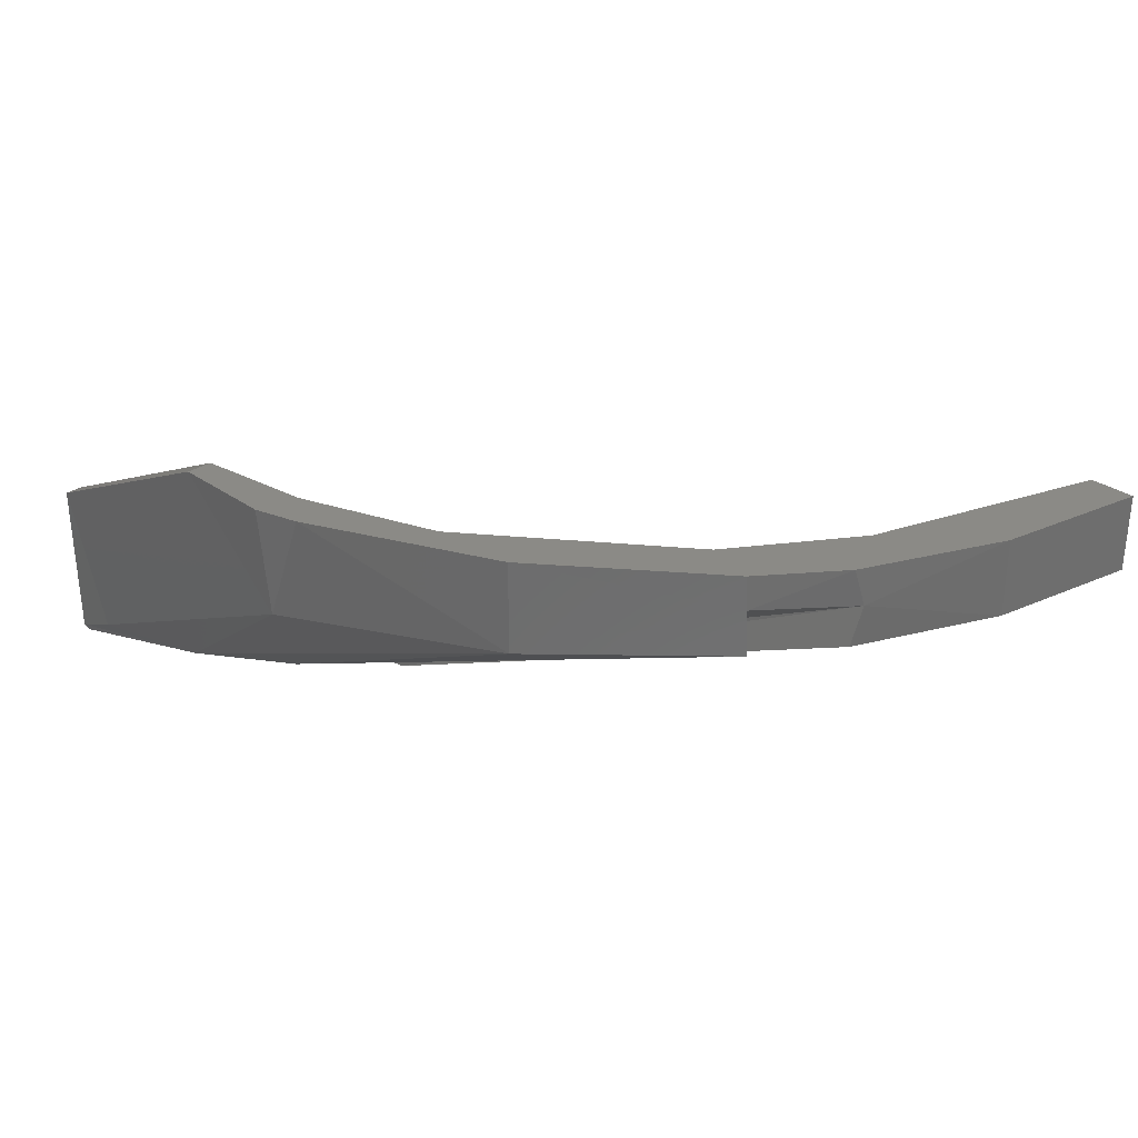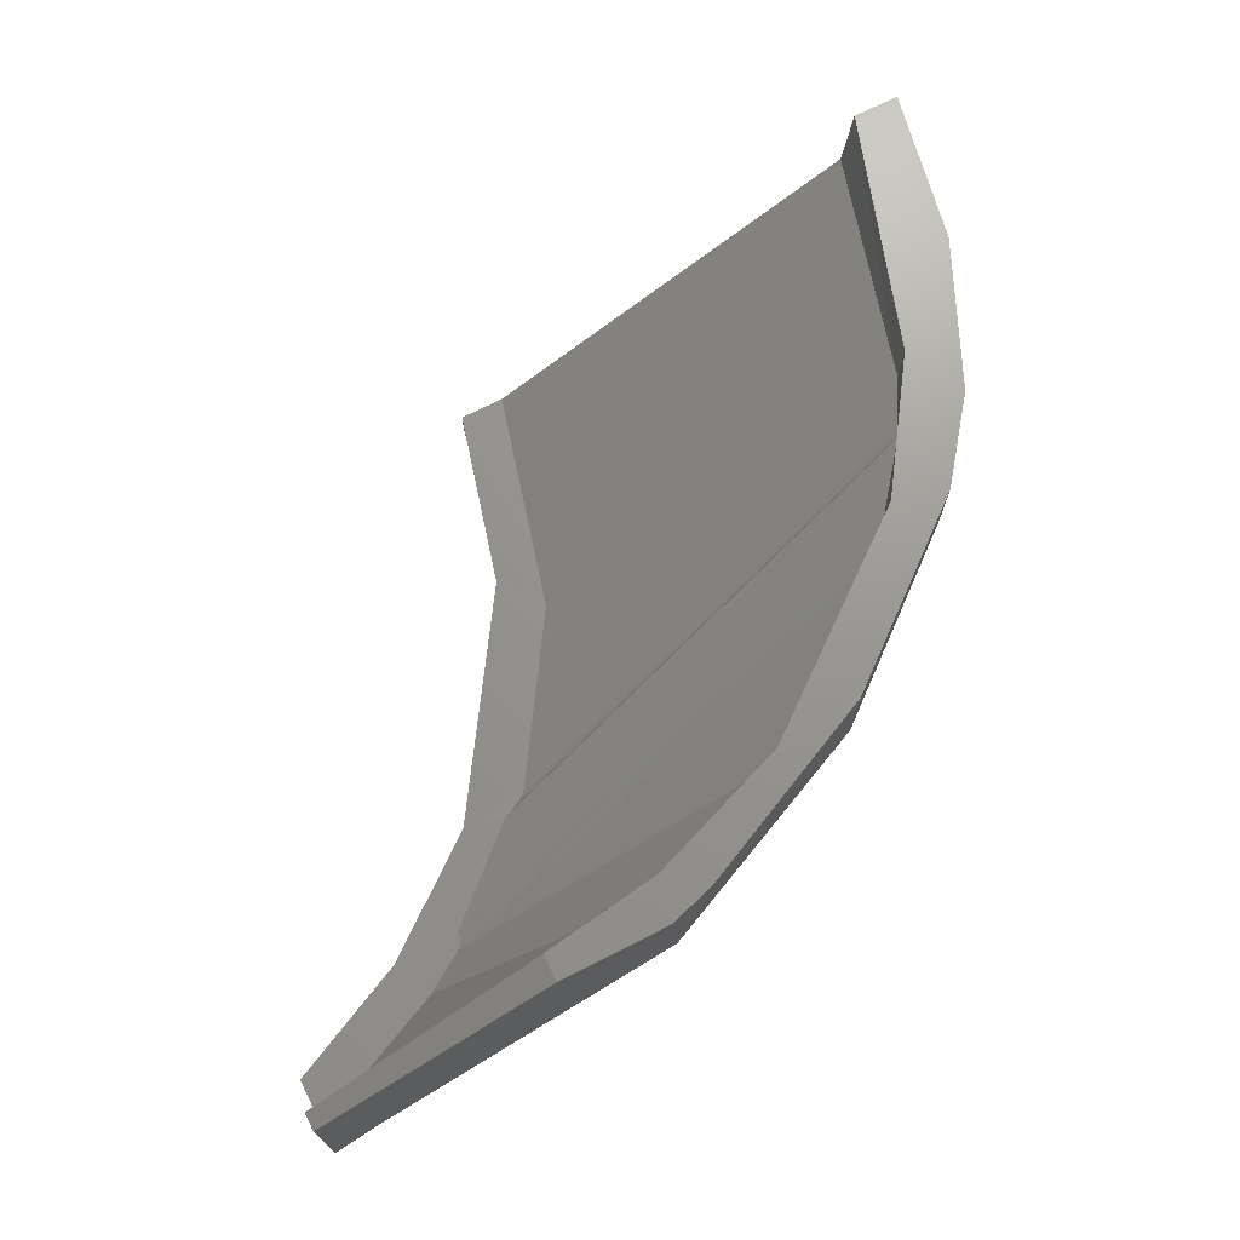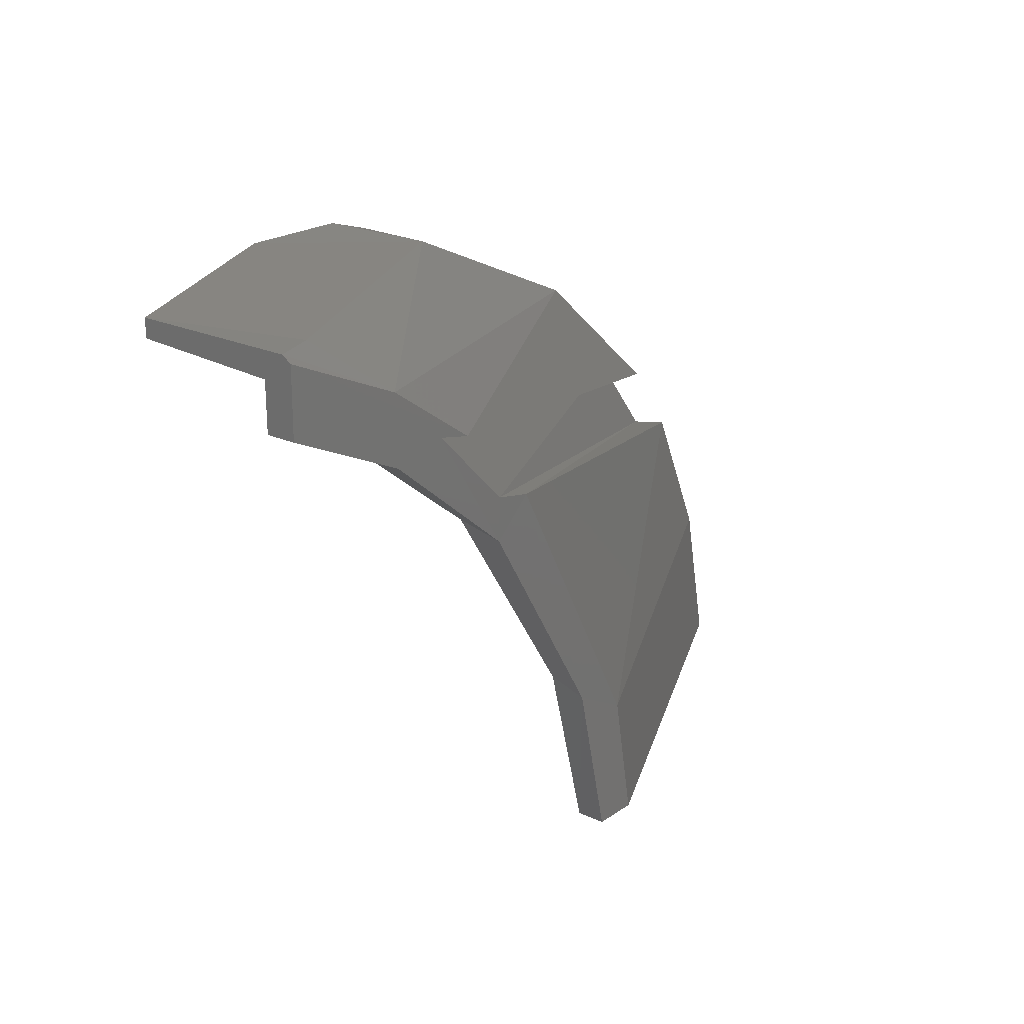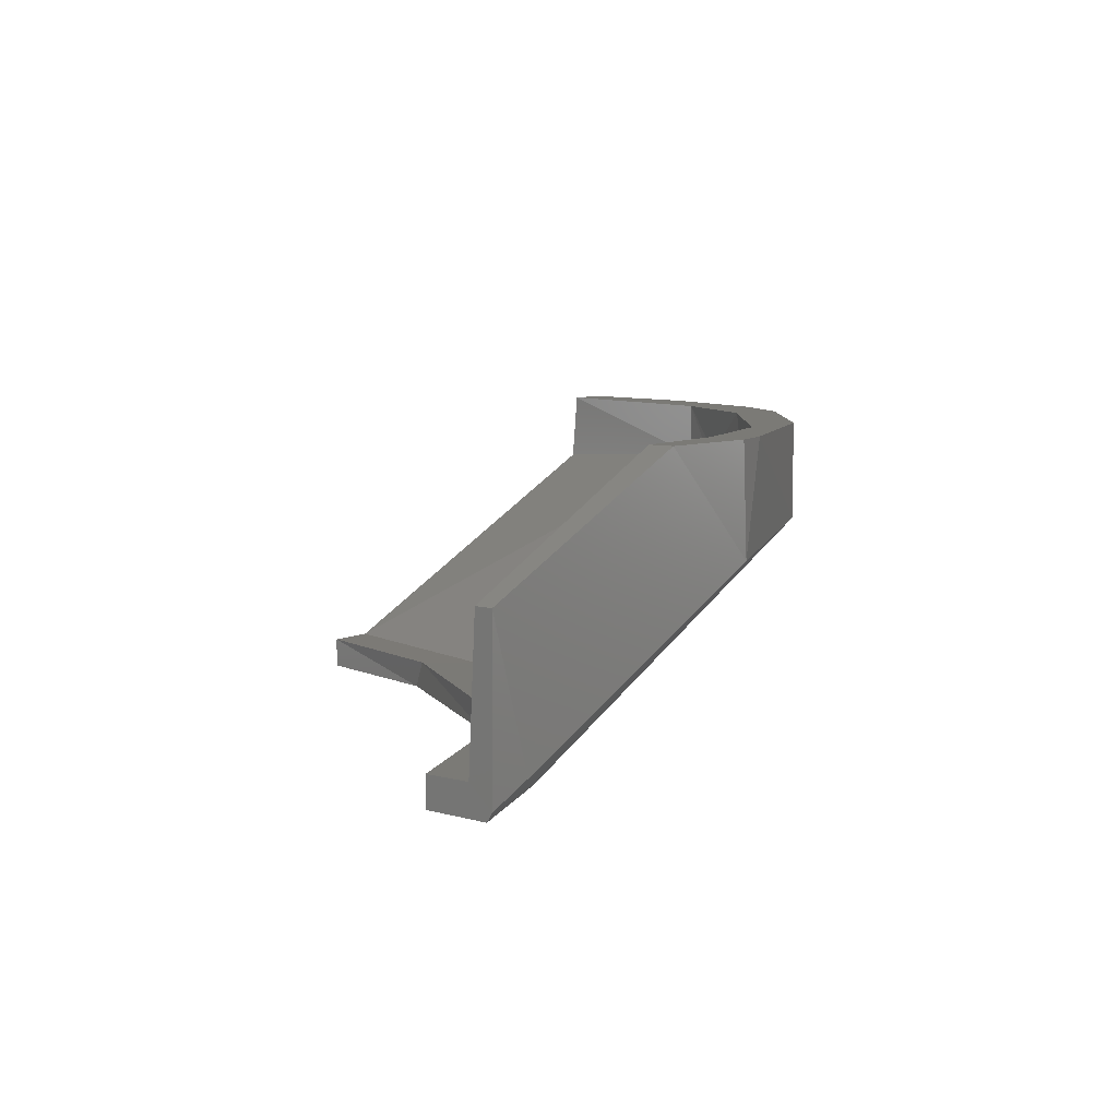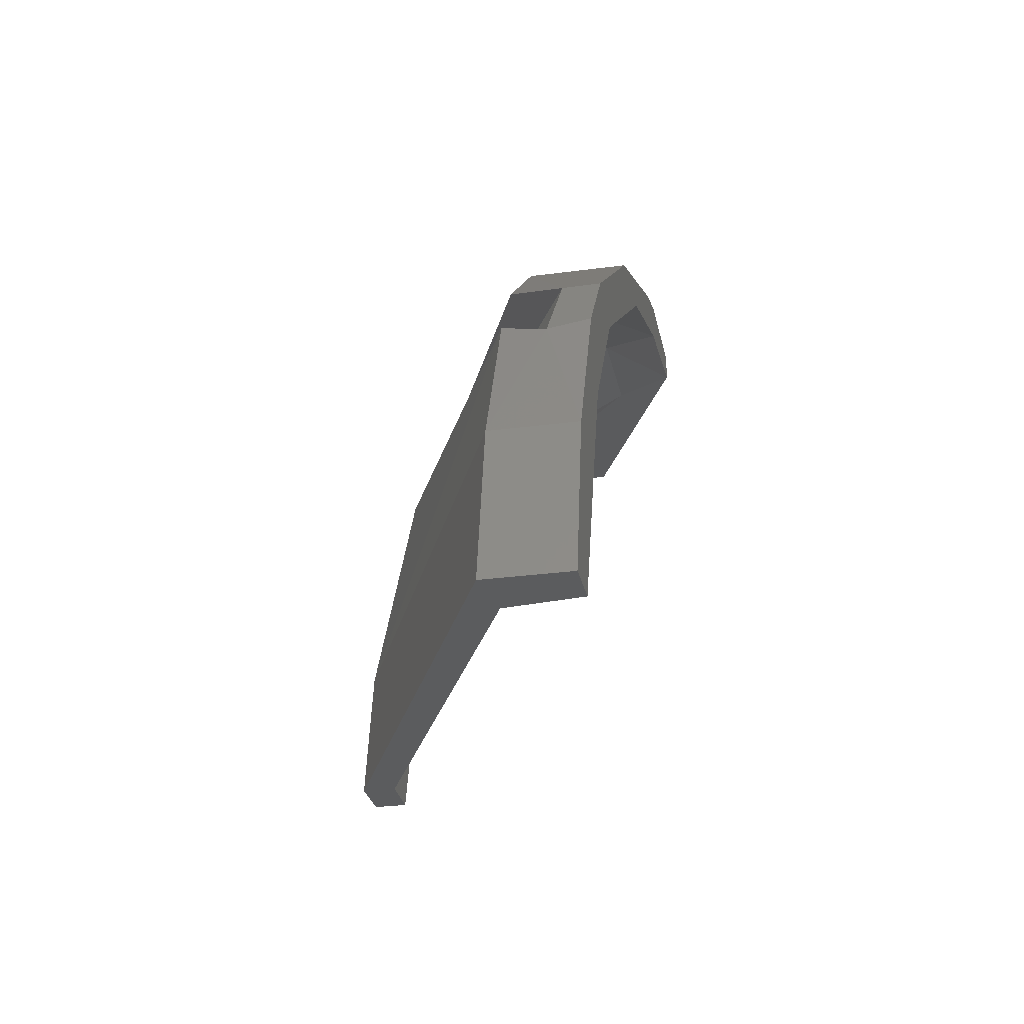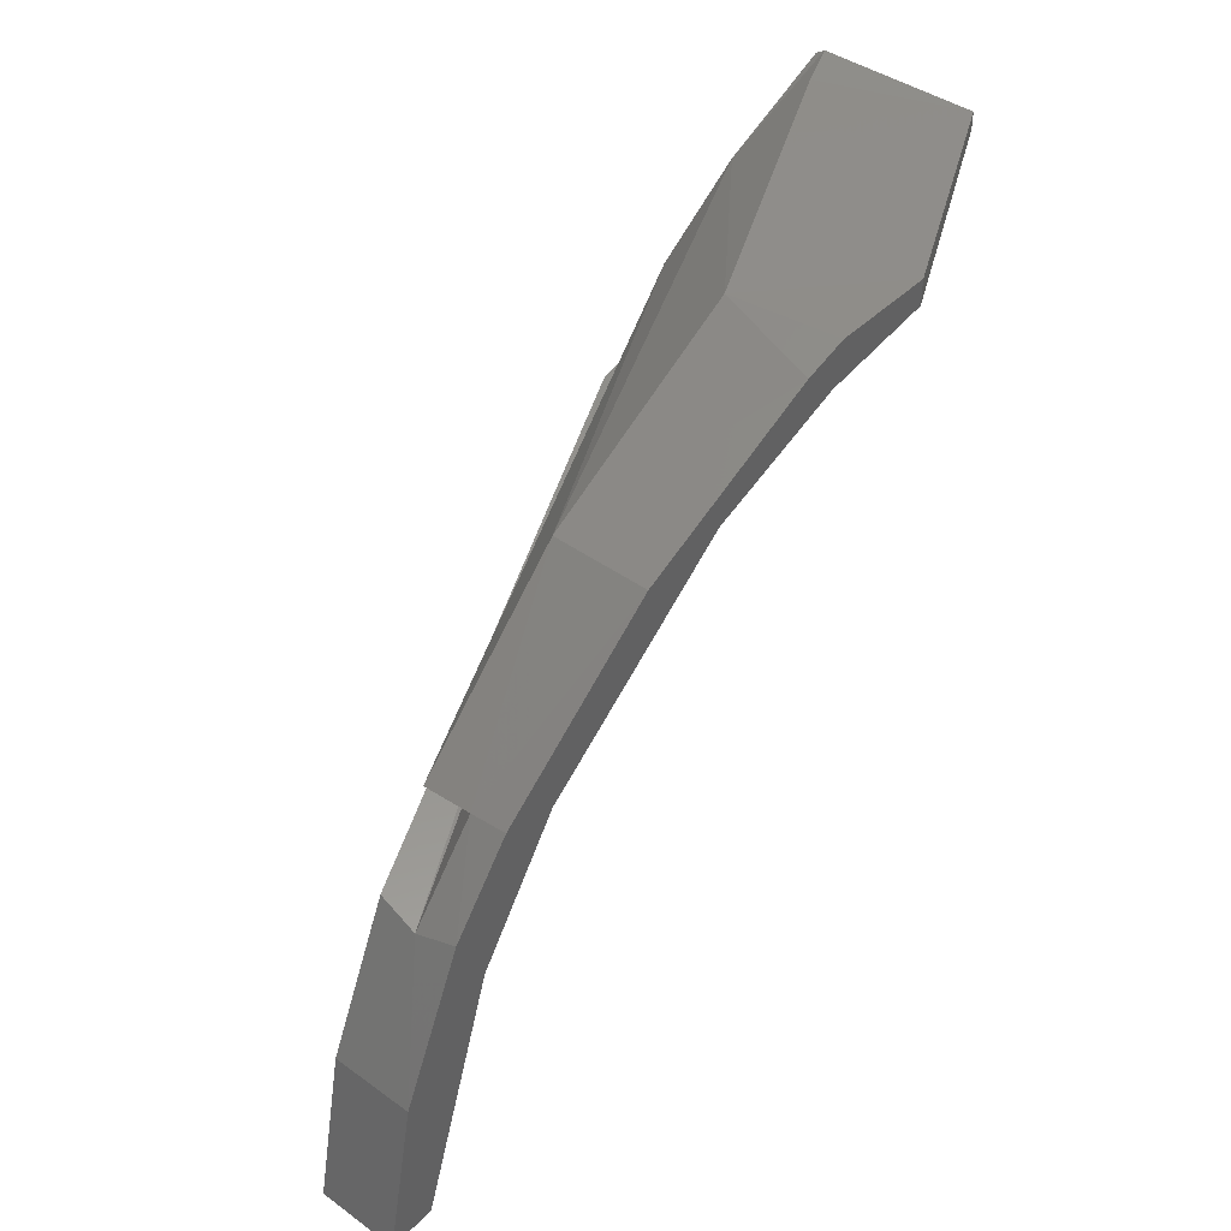
<metadata>
{"format":"stl","ext":"stl","renderer":"f3d","projection":"perspective","resolution":1024,"background":"white","views":[{"elev":30.2,"azim":45.7,"up":"+Y"},{"elev":70.5,"azim":-27.0,"up":"+Y"},{"elev":21.4,"azim":-50.5,"up":"+Z"},{"elev":7.2,"azim":-50.4,"up":"+Y"},{"elev":-28.3,"azim":101.5,"up":"+Z"},{"elev":42.7,"azim":130.5,"up":"+Z"}]}
</metadata>
<code>
# stl→obj: 65 verts, 126 faces
v 1.151 -1.068 -0.1873
v 2.784 -0.3752 -0.5288
v 1.453 -1.068 -0.4593
v 3.006 -0.3763 -0.813
v 1.129 -1.068 -0.1374
v 2.728 -0.4 -0.4708
v 1.152 -1.068 -0.1662
v 2.758 -0.3921 -0.5016
v 1.938 -1.07 -1.791
v 1.779 -1.07 -1.198
v 2.089 -1.068 -1.791
v 1.889 -1.068 -1.045
v 1.539 -1.068 -0.5048
v 1.314 -1.07 -0.4861
v 1.505 -1.068 -0.4808
v 0.9288 -1.07 -0.1866
v 0.9917 -1.068 -0.049
v 0.5162 -1.07 0.00612
v 0.5165 -1.068 0.164
v 3.116 -0.4 -1.001
v 3.352 -0.4527 -1.791
v 3.029 -0.4 -0.8486
v 3.378 -0.21 -1.791
v 3.116 -0.21 -1.001
v 3.013 -0.391 -0.824
v 2.836 -0.21 -0.5877
v 2.172 -0.4 -0.06812
v 2.172 -0.21 -0.06812
v 1.701 -0.21 0.1046
v 1.63 -0.4 0.1203
v 1.309 -0.21 0.1612
v 1.205 -0.408 0.164
v 0.5162 -0.5913 0.189
v 1.309 -0.21 0.25
v 0.5162 -0.5913 0.25
v 0.5162 -1.139 0.2482
v 0.5162 -1.17 0.2277
v 0.9199 -1.17 0.04676
v 0.6705 -1.077 0.241
v 1.699 -0.5831 0.241
v 0.5162 -1.17 0.00612
v 2.458 -0.5346 -0.0912
v 1.235 -1.17 -0.1691
v 3.022 -0.491 -0.5501
v 1.115 -1.17 -0.1423
v 0.9288 -1.17 -0.1866
v 1.381 -1.169 -0.5548
v 1.383 -1.17 -0.4087
v 1.512 -1.17 -0.4355
v 1.815 -1.169 -1.26
v 2.016 -1.169 -1.366
v 1.938 -1.17 -1.791
v 2.093 -1.17 -1.791
v 3.214 -0.4806 -0.8
v 3.232 -0.3402 -0.8321
v 3.017 -0.329 -0.5448
v 1.666 -0.21 0.25
v 2.458 -0.21 -0.0912
v 1.816 -0.21 0.2057
v 3.013 -0.21 -0.5396
v 3.214 -0.21 -0.8
v 3.429 -0.21 -1.279
v 3.429 -0.4798 -1.279
v 3.533 -0.4795 -1.791
v 3.533 -0.21 -1.791
f 1 2 3
f 2 4 3
f 5 6 7
f 6 8 7
f 2 1 8
f 1 7 8
f 9 10 11
f 10 12 11
f 3 13 14
f 15 13 3
f 10 14 13
f 10 13 12
f 3 14 1
f 14 16 1
f 1 16 17
f 1 5 7
f 17 5 1
f 16 18 17
f 18 19 17
f 12 20 11
f 20 21 11
f 13 22 12
f 22 20 12
f 21 20 23
f 20 24 23
f 20 22 24
f 4 22 25
f 4 24 22
f 24 4 26
f 4 2 26
f 27 28 6
f 2 6 26
f 8 6 2
f 28 26 6
f 28 27 29
f 27 30 29
f 31 32 33
f 32 19 33
f 3 4 15
f 4 25 15
f 22 13 25
f 13 15 25
f 6 5 27
f 17 30 5
f 5 30 27
f 30 17 32
f 17 19 32
f 31 33 34
f 33 35 34
f 33 19 35
f 19 36 35
f 37 38 36
f 36 38 39
f 38 40 39
f 18 41 19
f 41 37 19
f 38 42 40
f 43 42 38
f 43 44 42
f 43 38 45
f 45 38 46
f 46 38 41
f 37 41 38
f 46 47 45
f 47 48 45
f 47 49 48
f 47 50 49
f 50 51 49
f 50 52 51
f 52 53 51
f 54 55 49
f 55 48 49
f 55 56 48
f 56 45 48
f 44 43 56
f 43 45 56
f 34 57 31
f 57 29 31
f 58 28 59
f 57 59 29
f 59 28 29
f 28 58 26
f 58 60 26
f 60 61 26
f 61 24 26
f 61 62 24
f 58 59 42
f 57 40 59
f 40 42 59
f 44 56 42
f 56 58 42
f 58 56 60
f 55 61 56
f 61 60 56
f 63 62 55
f 62 61 55
f 64 21 65
f 21 23 65
f 63 55 54
f 64 63 53
f 53 63 51
f 51 63 54
f 51 54 49
f 16 46 18
f 46 41 18
f 16 14 46
f 14 47 46
f 14 10 47
f 10 50 47
f 10 9 50
f 9 52 50
f 9 11 52
f 11 53 52
f 64 53 21
f 53 11 21
f 19 37 36
f 36 39 35
f 40 34 39
f 39 34 35
f 34 40 57
f 24 62 23
f 62 65 23
f 63 64 62
f 64 65 62
f 29 30 31
f 30 32 31

</code>
